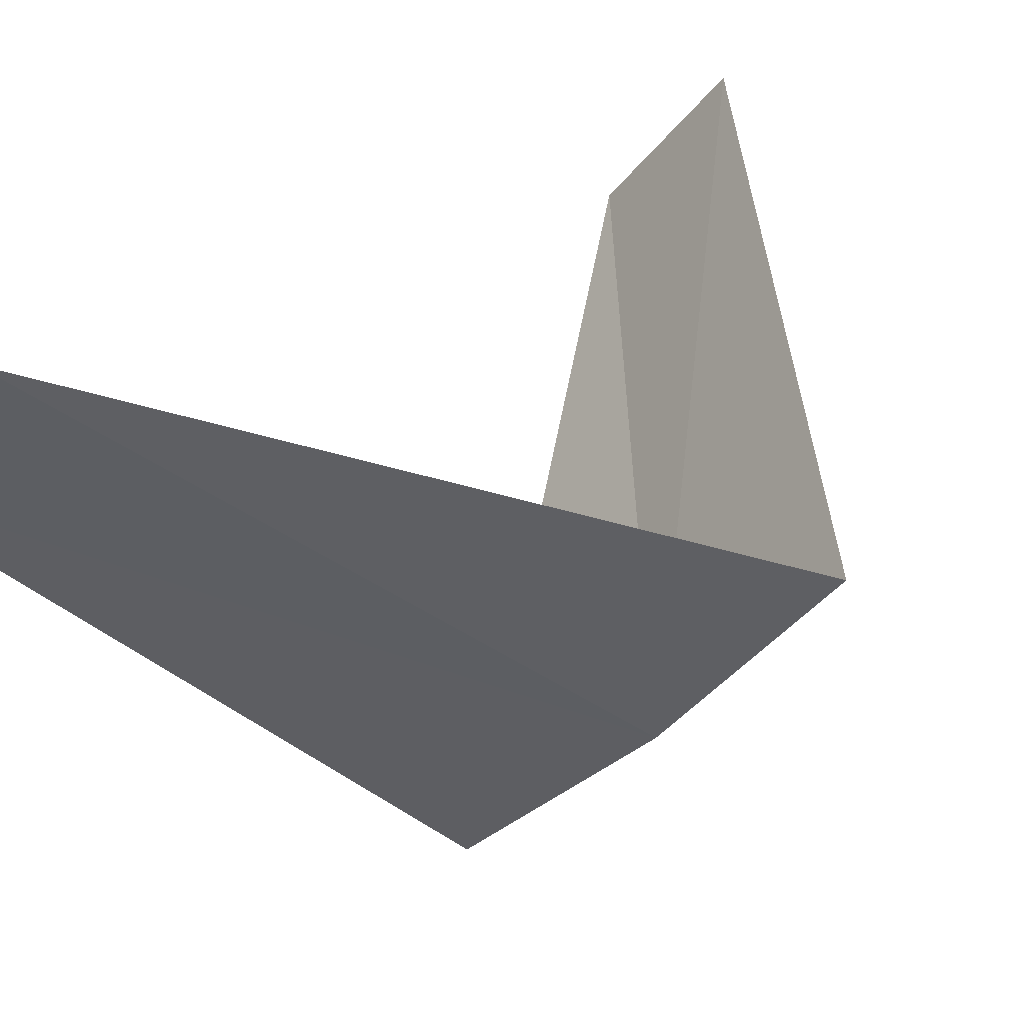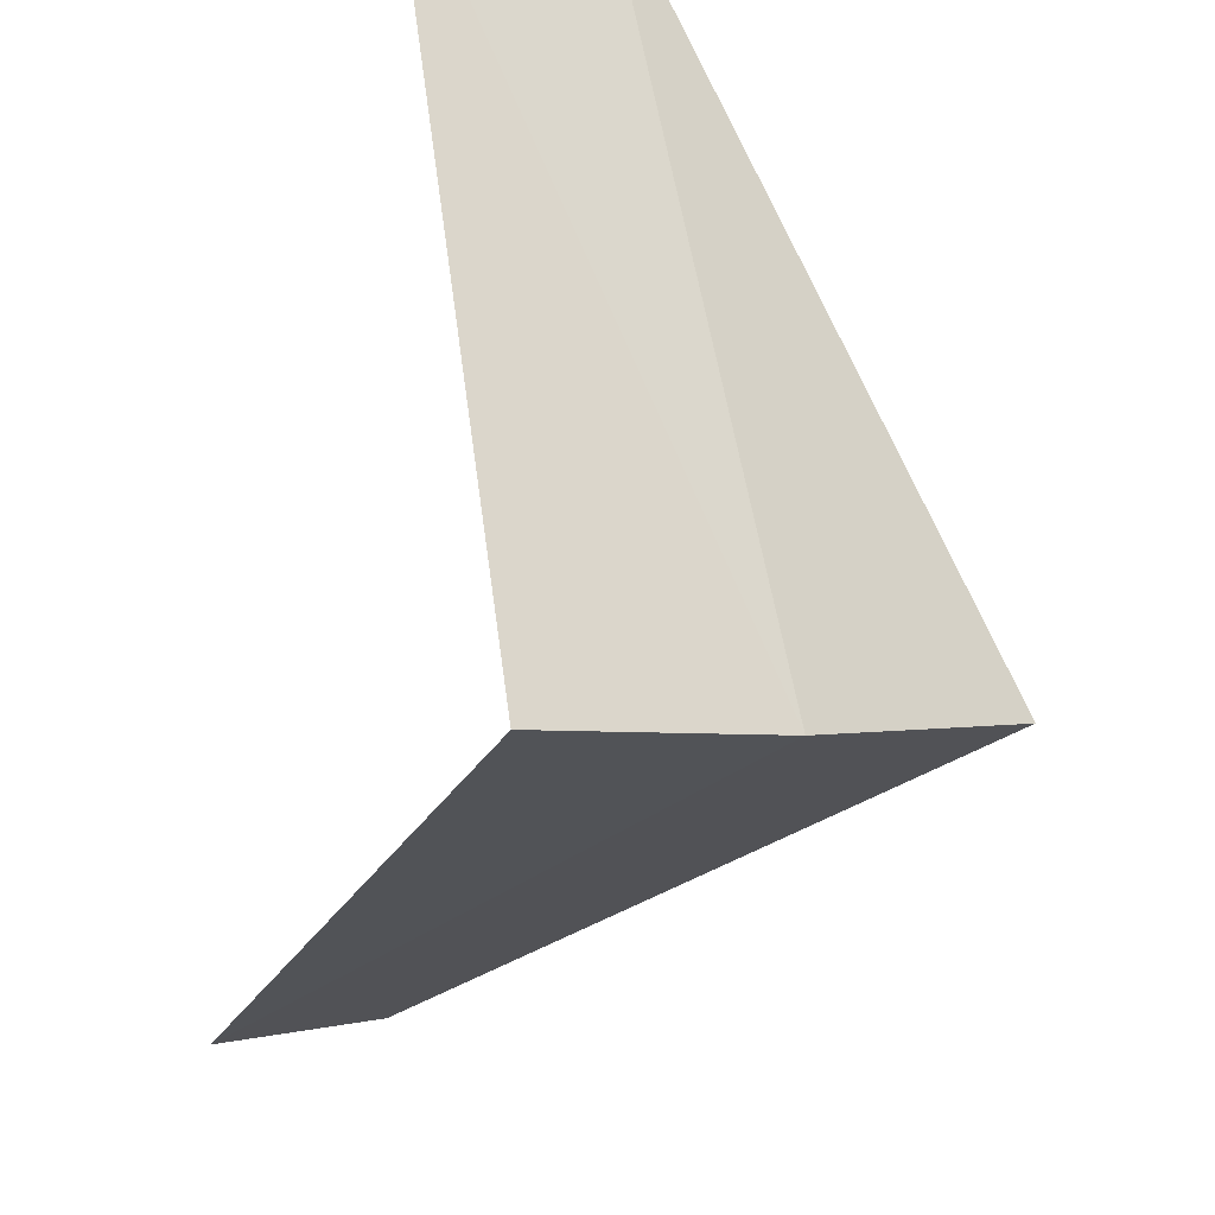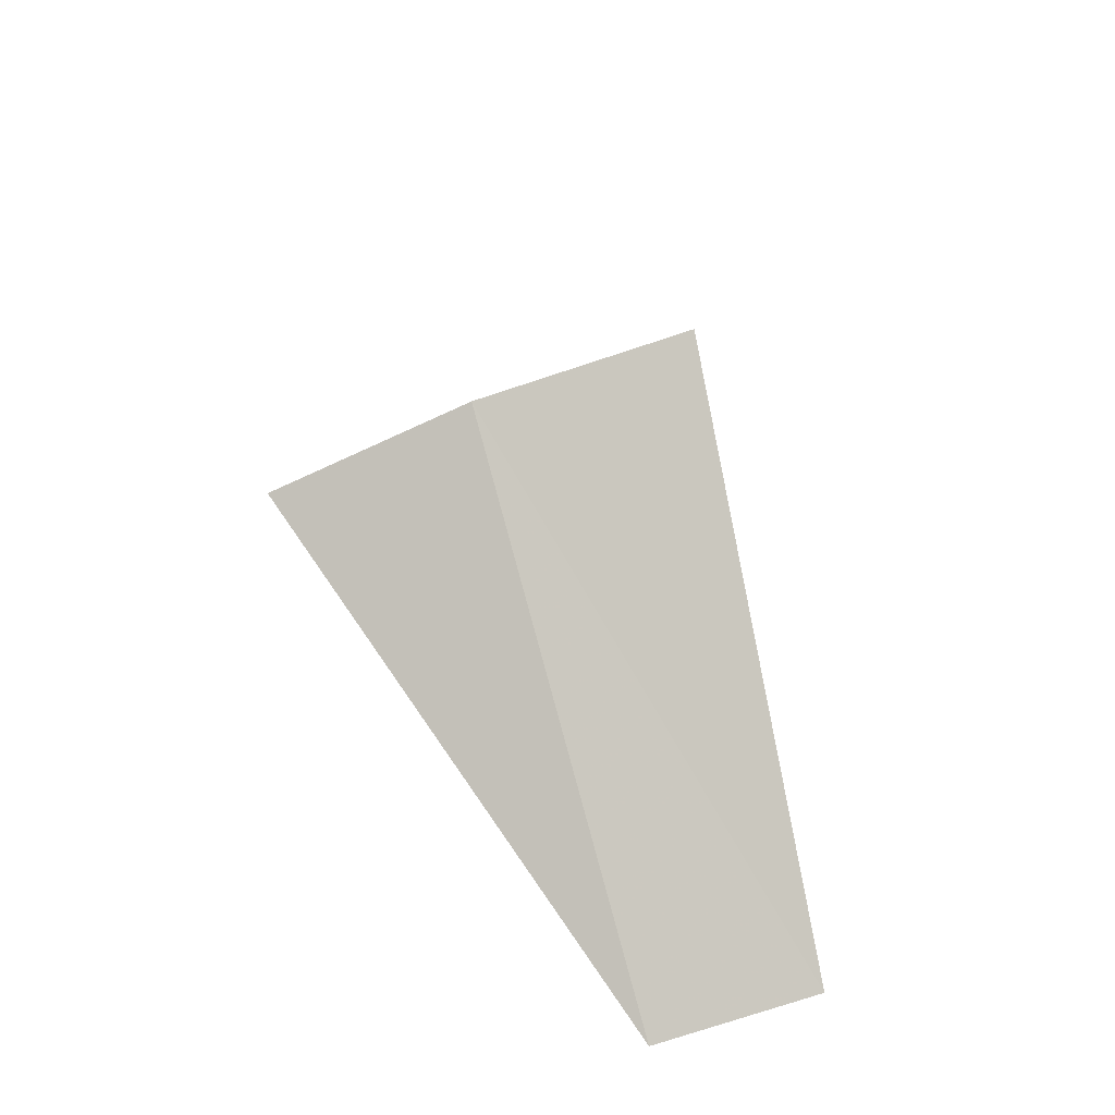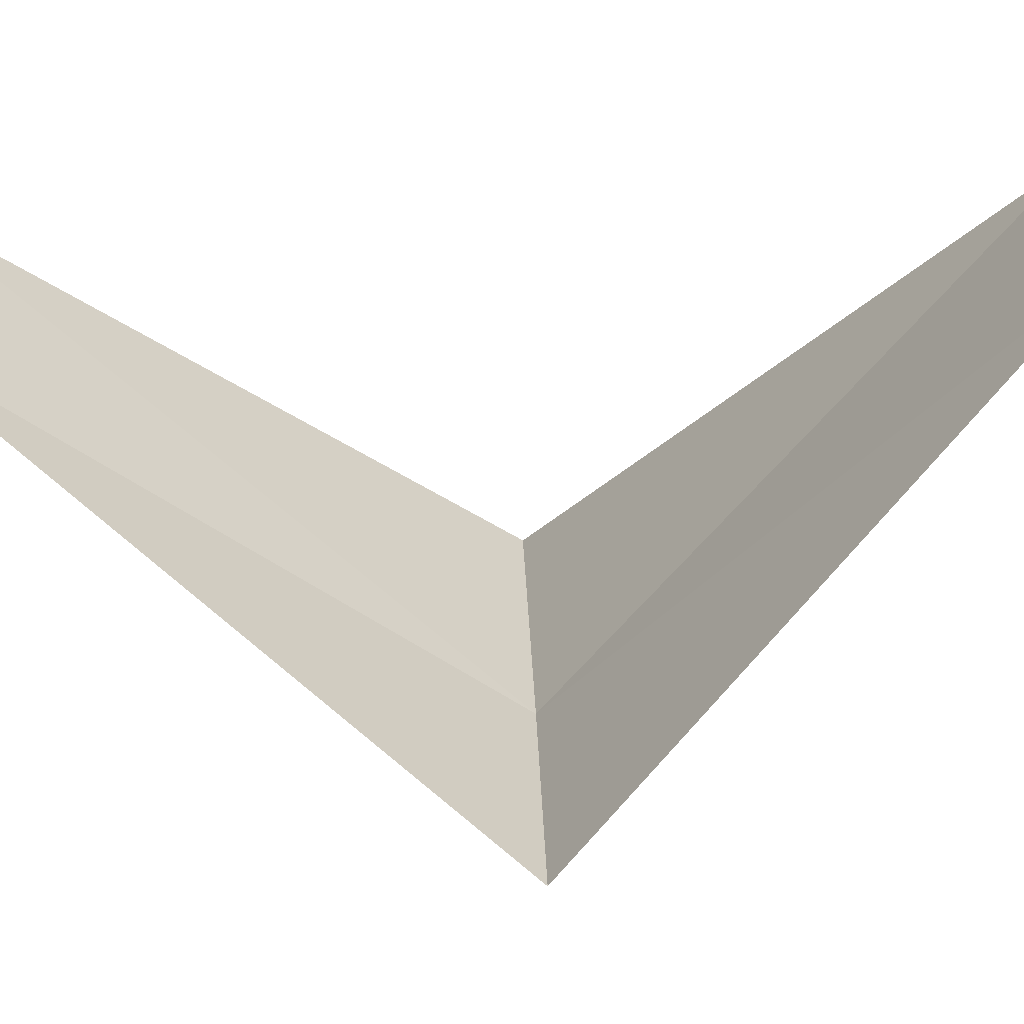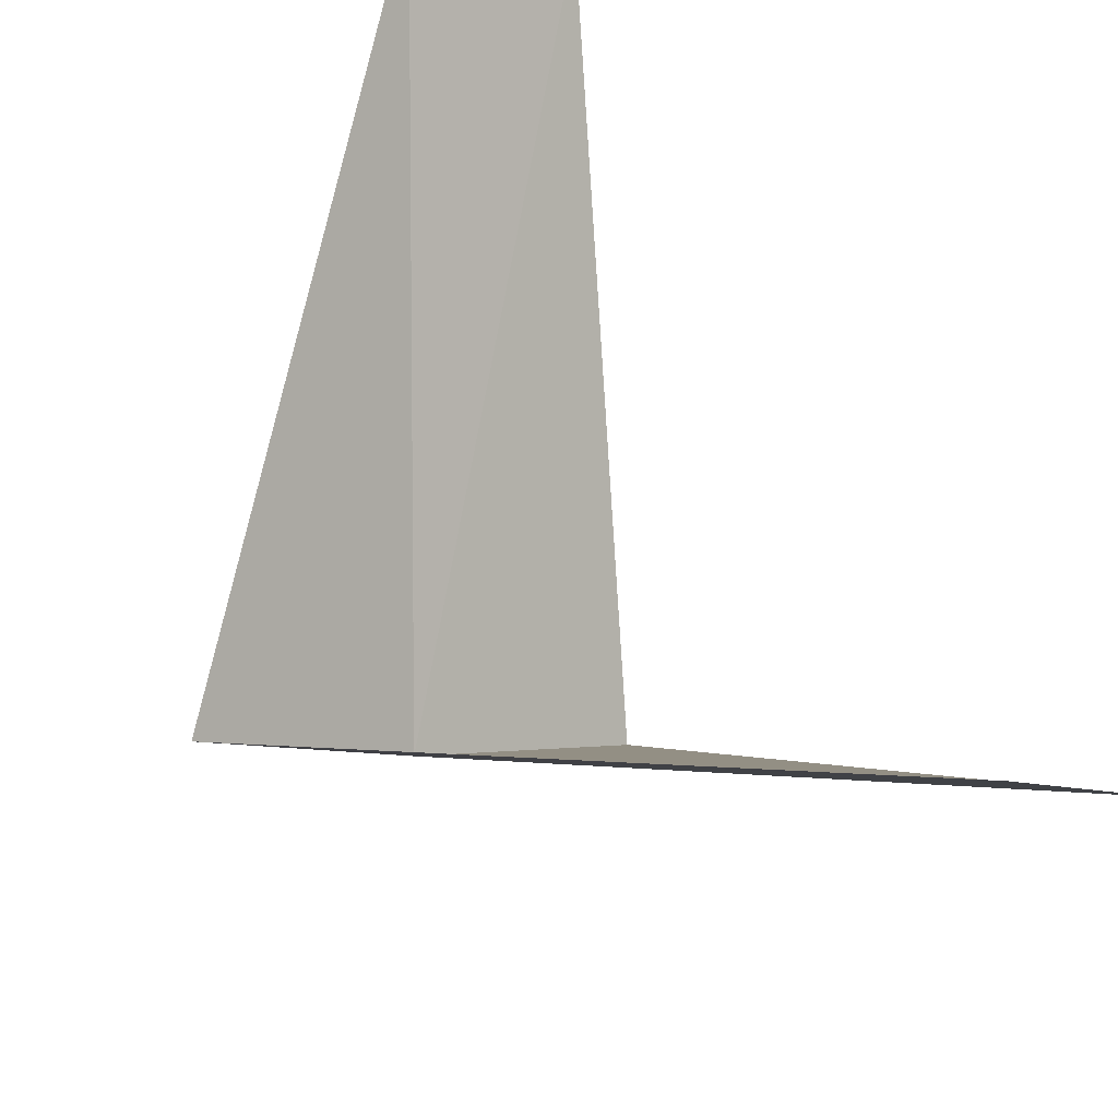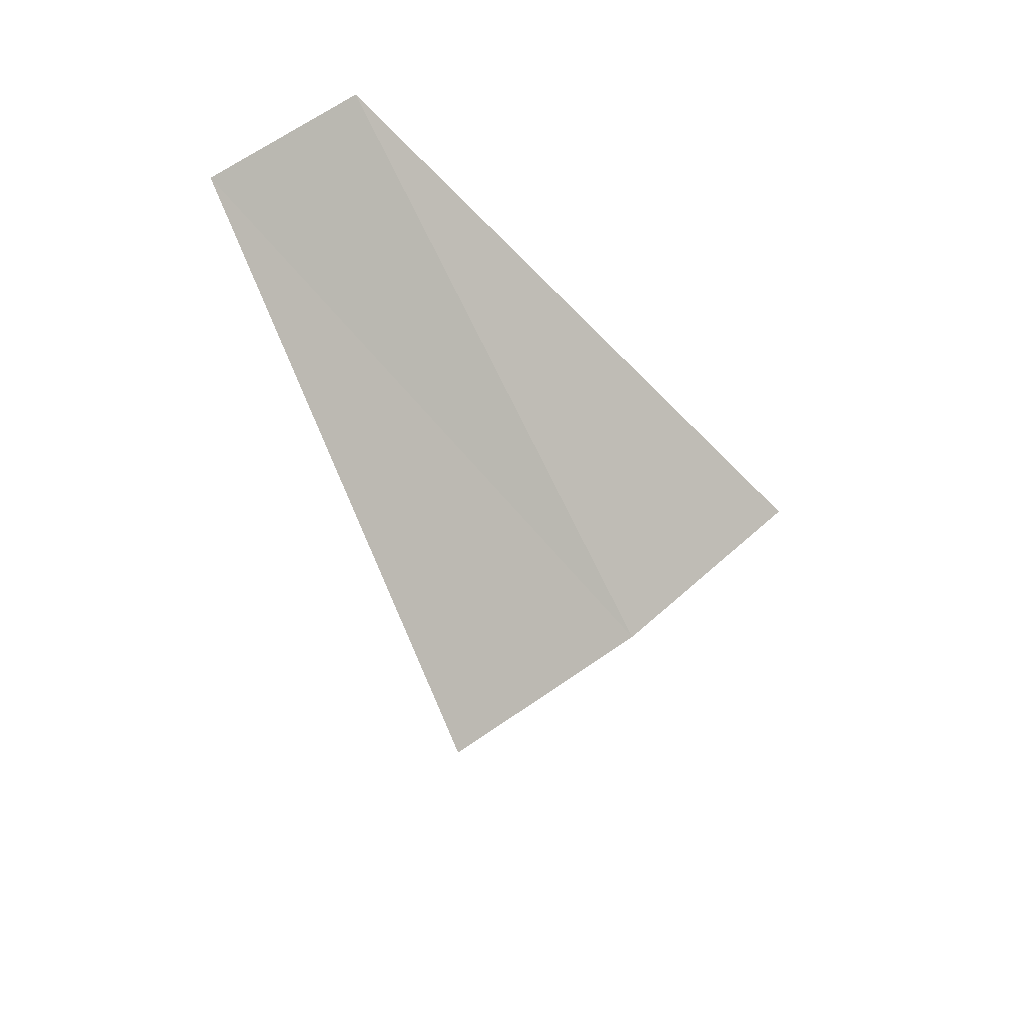
<metadata>
{"format":"obj","ext":"obj","renderer":"f3d","projection":"perspective","resolution":1024,"background":"white","views":[{"elev":14.3,"azim":30.1,"up":"+Y"},{"elev":-76.2,"azim":-18.6,"up":"+Y"},{"elev":-52.0,"azim":61.6,"up":"+Z"},{"elev":74.7,"azim":81.2,"up":"+Y"},{"elev":57.5,"azim":147.1,"up":"+Y"},{"elev":53.4,"azim":0.5,"up":"+Z"}]}
</metadata>
<code>
v 2.55 -3.082 13.72
v 1.912 -2.312 12.72
v 2.143 -3.377 13.68
v 2.187 -2.054 12.76
v 2.916 -2.738 13.76
v 1.607 -2.533 14.68
v 1.912 -2.312 14.72
f 1 3 2
f 1 2 4
f 1 4 5
f 1 6 3
f 1 7 6
f 1 5 7

</code>
